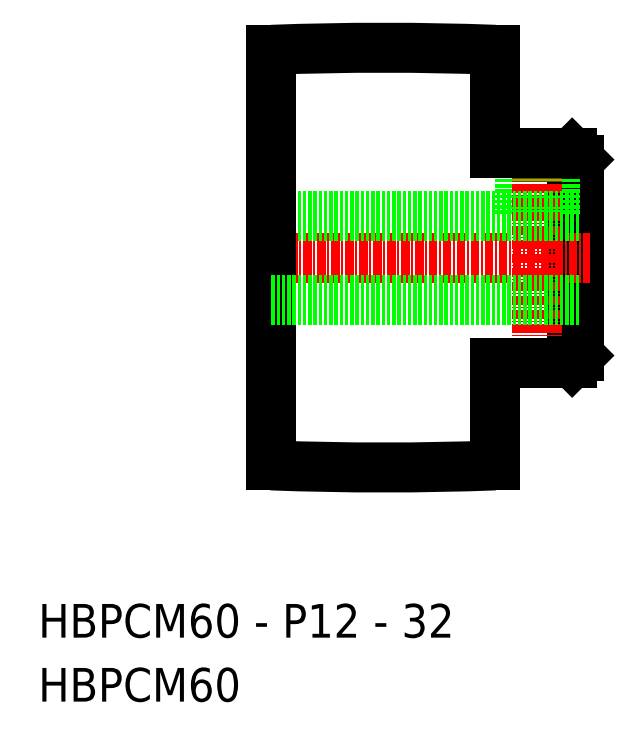
<metadata>
{"format":"dxf","ext":"dxf","renderer":"ezdxf+matplotlib","layout":"modelspace","background":"white","min_lineweight":24,"dpi":150}
</metadata>
<code>
0
SECTION
2
ENTITIES
0
TEXT
8
0
10
154
20
113.6
30
0
40
4.813
1
HBPCM60 - P12 - 32
0
TEXT
8
0
10
154
20
104.5
30
0
40
4.813
1
HBPCM60
0
LINE
8
0
10
230.3
20
182.9
30
0
11
231.3
21
181.9
31
0
0
LINE
8
0
10
231.3
20
181.9
30
0
11
231.3
21
153.9
31
0
0
LINE
8
0
10
230.3
20
182.9
30
0
11
230.3
21
152.9
31
0
0
LINE
8
0
10
227.8
20
182.9
30
0
11
227.8
21
173.9
31
0
0
LINE
8
0
10
222.8
20
182.9
30
0
11
222.8
21
173.9
31
0
0
LINE
8
0
10
223
20
182.9
30
0
11
223
21
173.9
31
0
0
LINE
8
0
10
227.7
20
182.9
30
0
11
227.7
21
173.9
31
0
0
LINE
8
0
10
219.3
20
197.6
30
0
11
219.3
21
182.9
31
0
0
LINE
8
CENTER
10
225.3
20
184.4
30
0
11
225.3
21
151.4
31
0
0
LINE
8
0
10
219.3
20
182.9
30
0
11
230.3
21
182.9
31
0
0
LINE
8
CENTER
10
185.8
20
167.9
30
0
11
232.8
21
167.9
31
0
0
LINE
8
0
10
231.3
20
173.9
30
0
11
187.3
21
173.9
31
0
0
LINE
8
0
10
187.3
20
197.6
30
0
11
187.3
21
138.2
31
0
0
ARC
8
0
10
203.3
20
-228.9
30
0
40
426.8
50
87.85
51
92.15
0
ARC
8
0
10
203.3
20
564.7
30
0
40
426.8
50
267.9
51
272.1
0
LINE
8
0
10
219.3
20
152.9
30
0
11
230.3
21
152.9
31
0
0
LINE
8
0
10
219.3
20
138.2
30
0
11
219.3
21
152.9
31
0
0
LINE
8
0
10
230.3
20
152.9
30
0
11
231.3
21
153.9
31
0
0
LINE
8
0
10
231.3
20
161.9
30
0
11
187.3
21
161.9
31
0
0
ENDSEC
0
EOF

</code>
